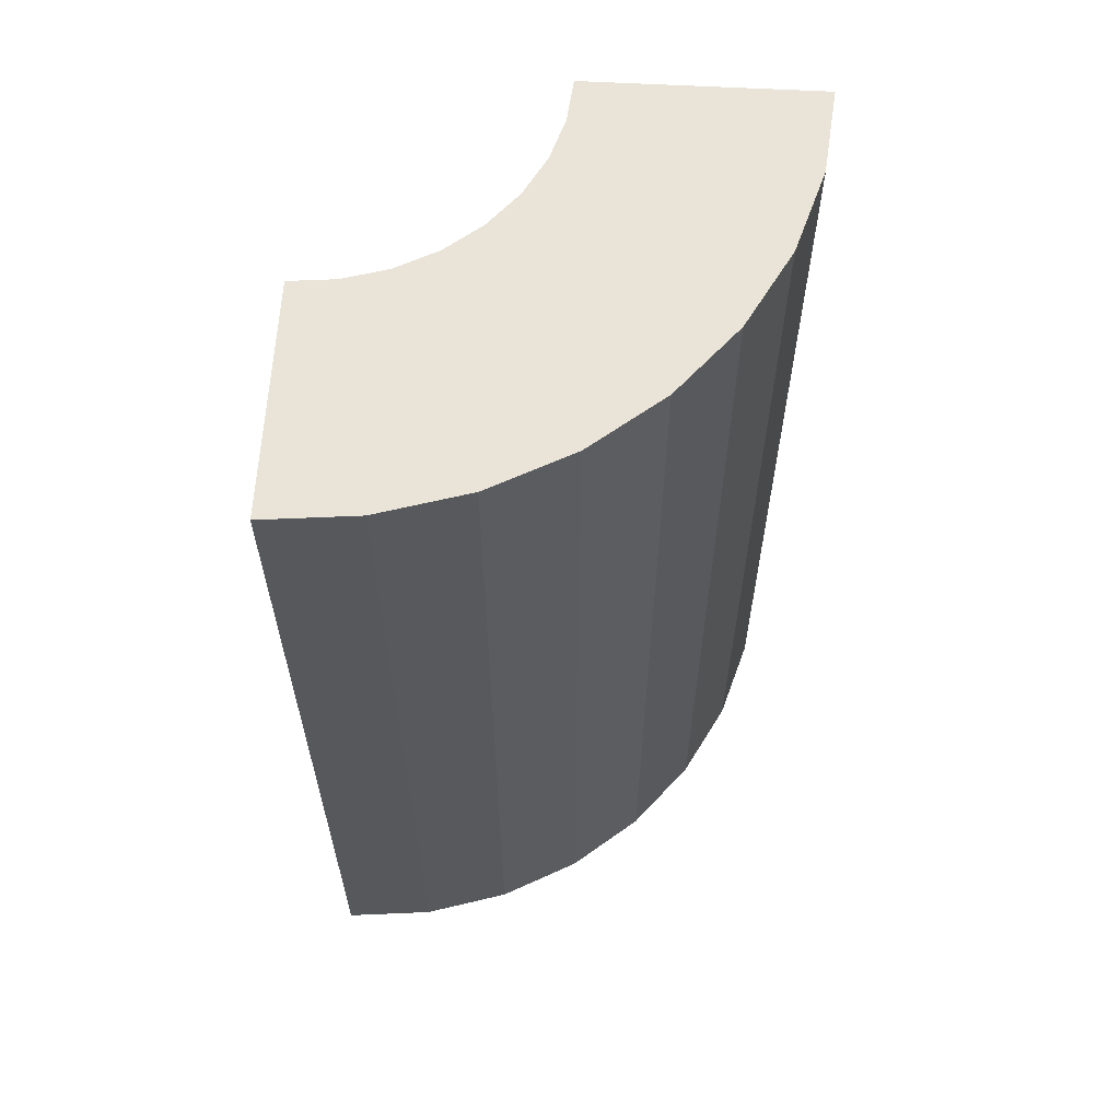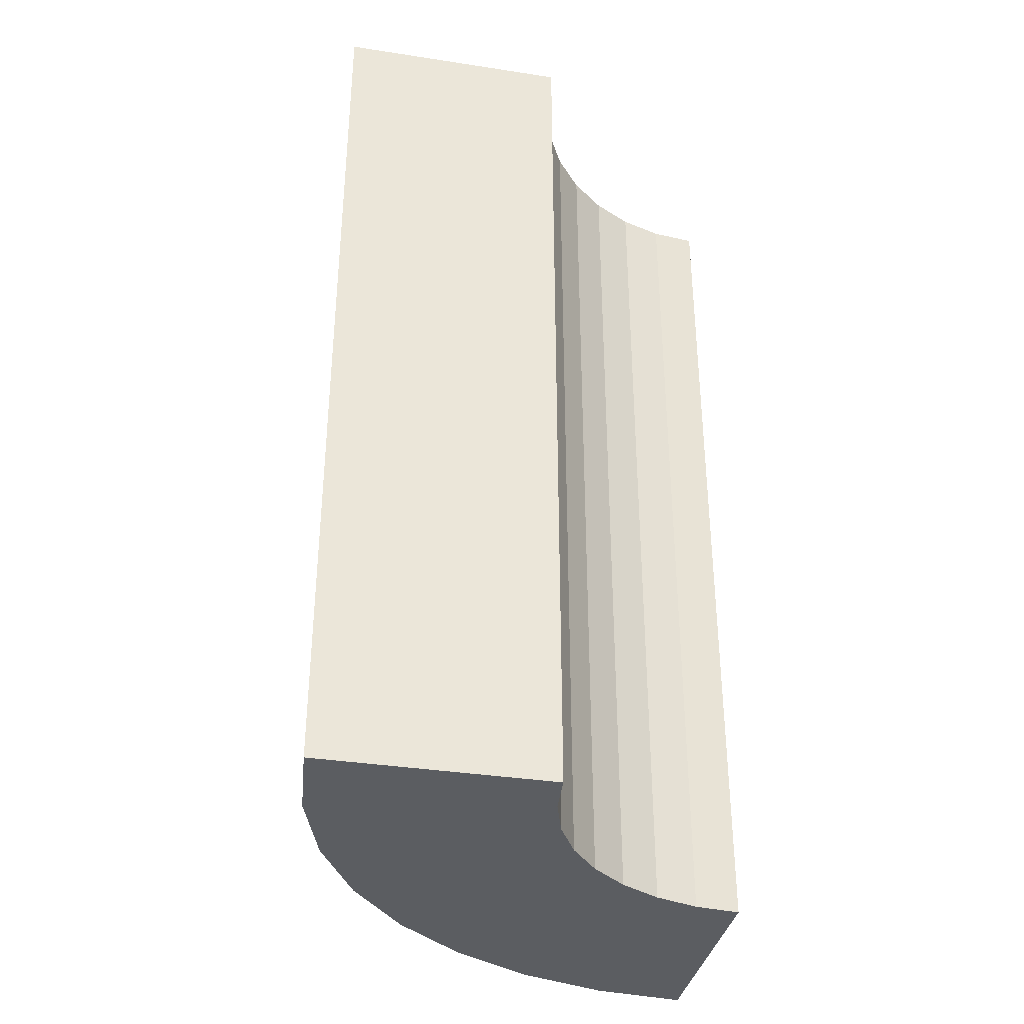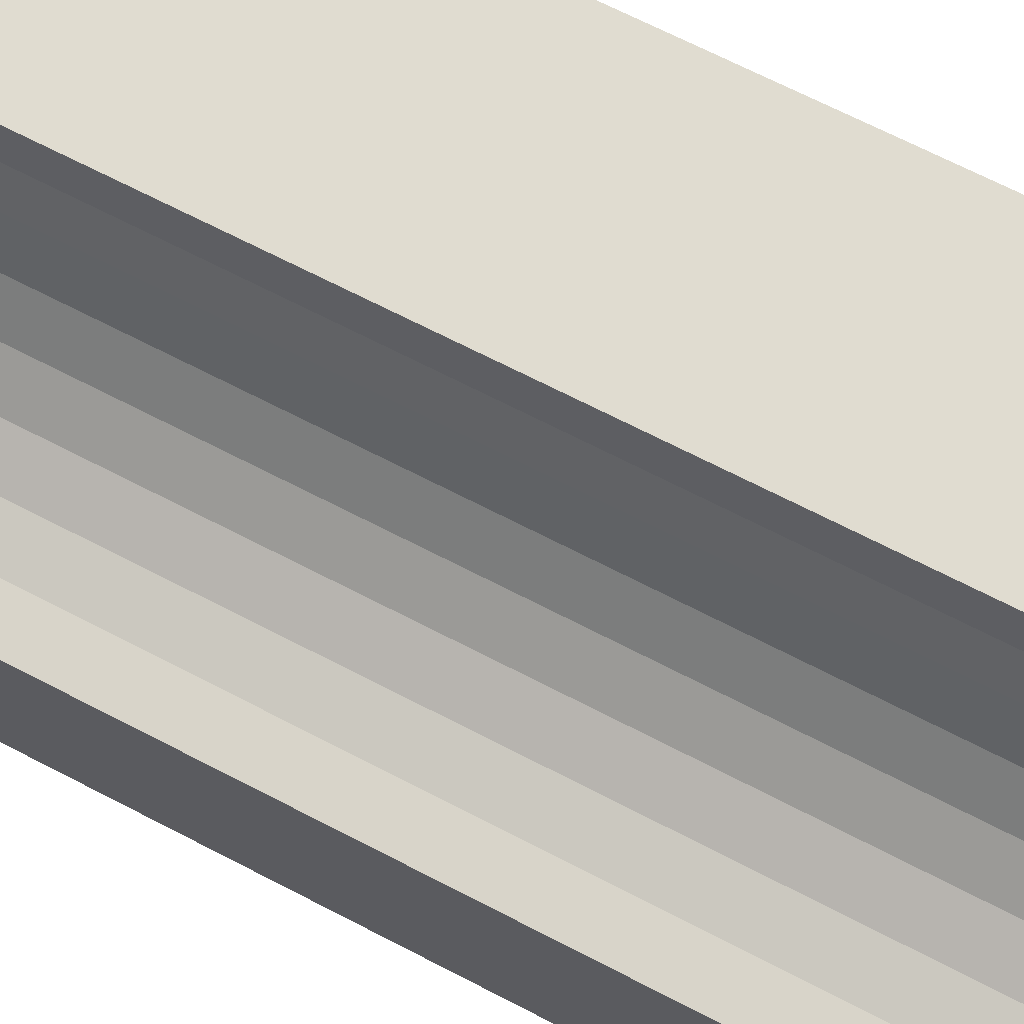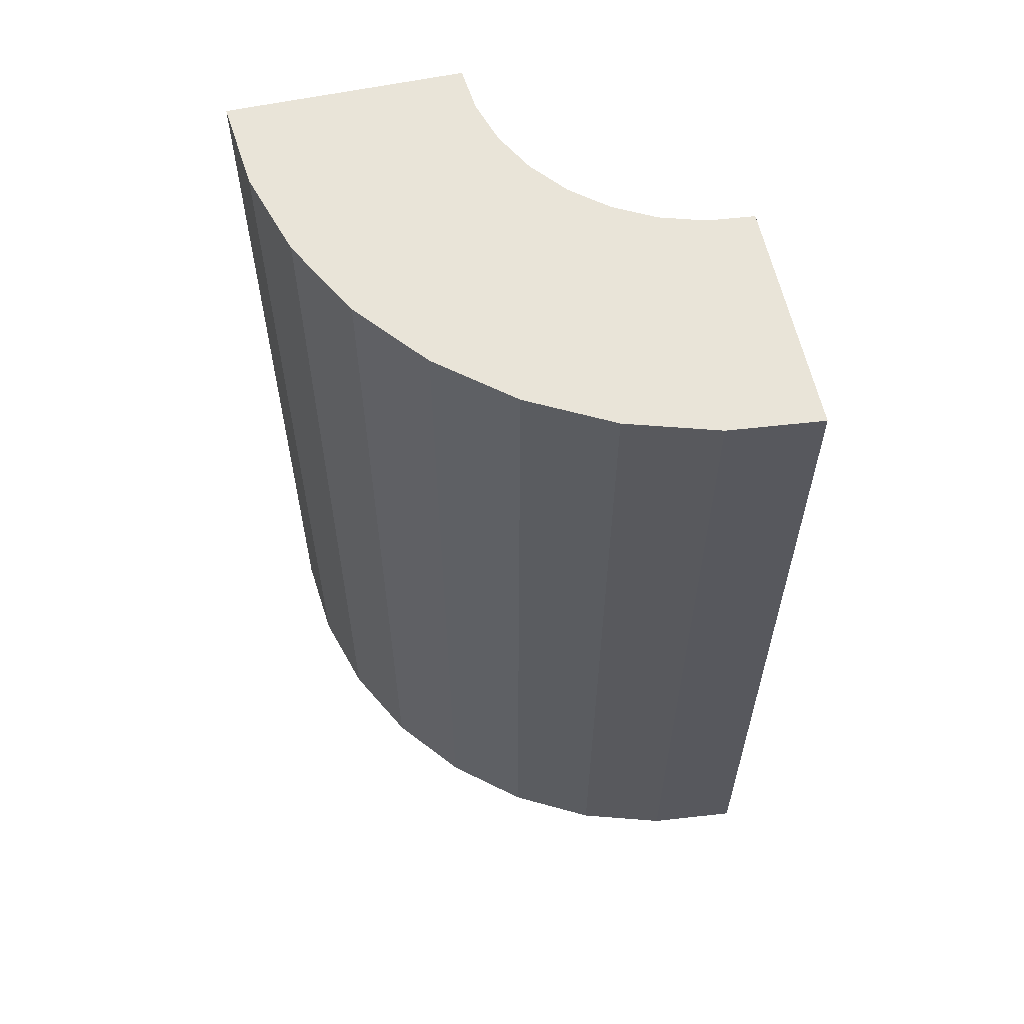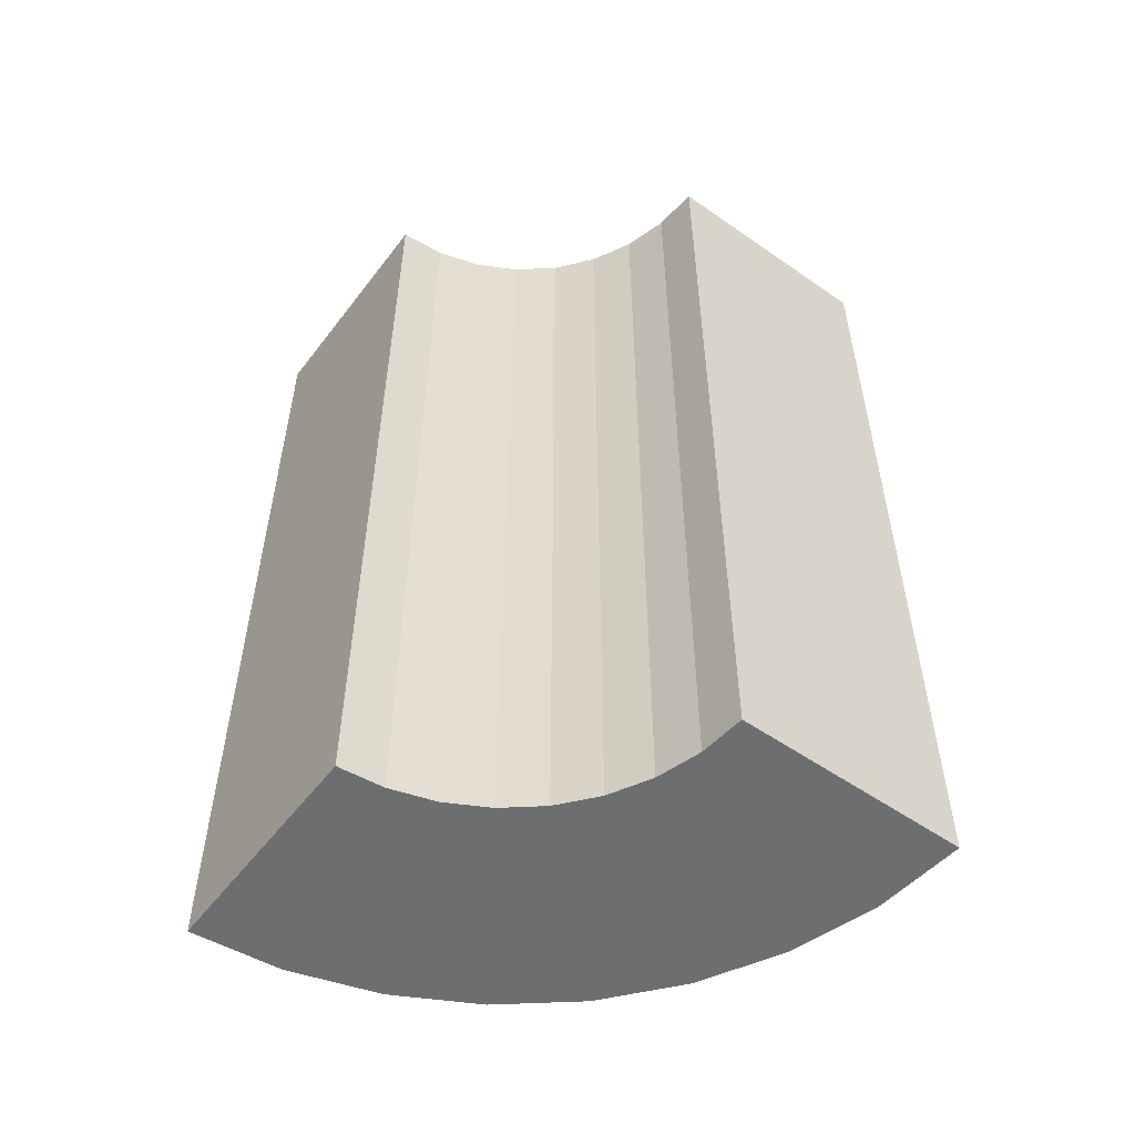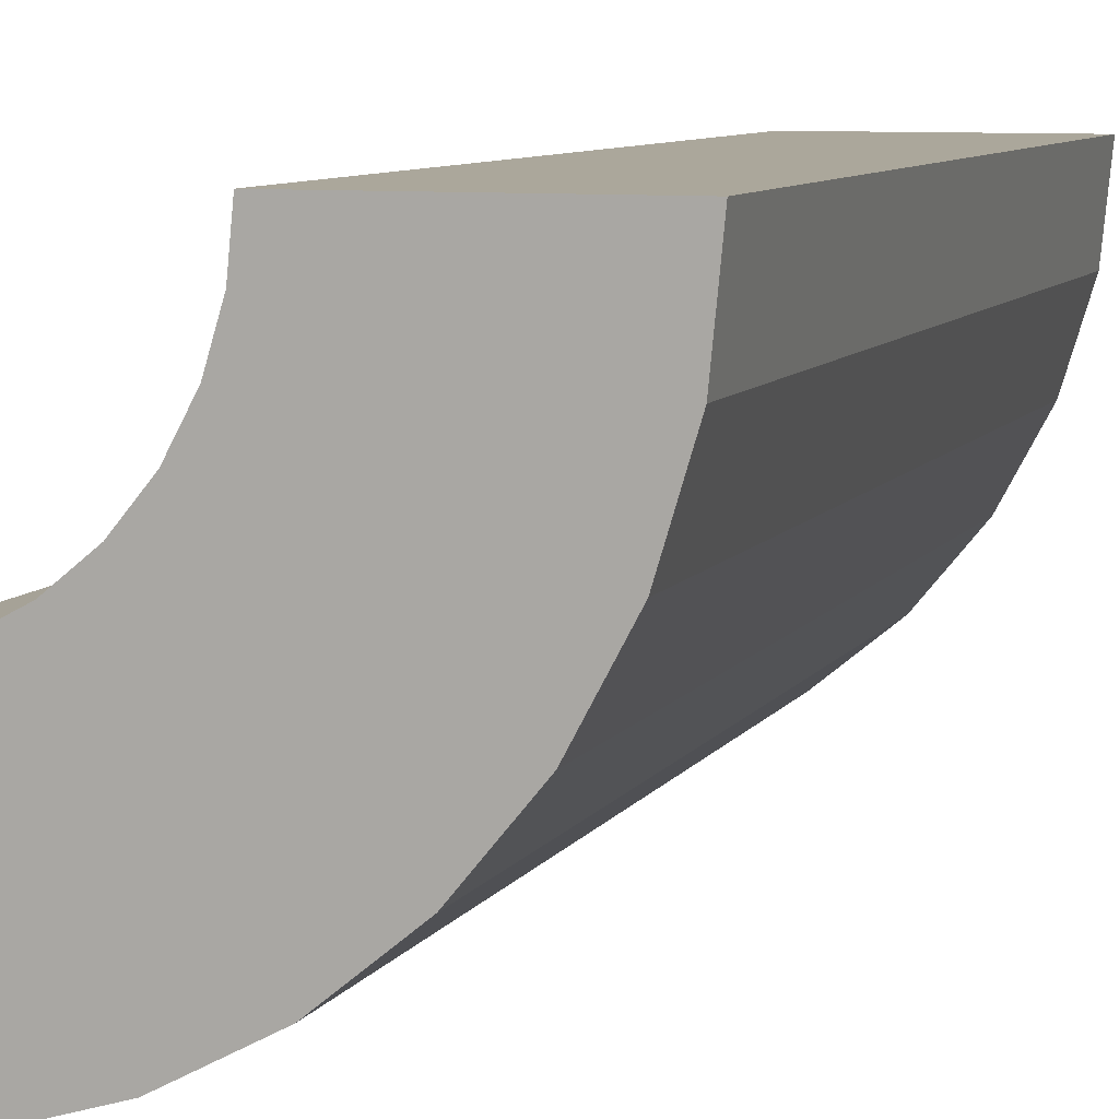
<metadata>
{"format":"obj","ext":"obj","renderer":"f3d","projection":"perspective","resolution":1024,"background":"white","views":[{"elev":61.2,"azim":93.1,"up":"+Y"},{"elev":-36.1,"azim":-101.4,"up":"+Y"},{"elev":69.5,"azim":-62.7,"up":"+Z"},{"elev":59.8,"azim":167.8,"up":"+Y"},{"elev":-54.2,"azim":-36.5,"up":"+Y"},{"elev":8.1,"azim":18.5,"up":"+Z"}]}
</metadata>
<code>
o Cylinder_Cylinder.003
v 0 -1 -1
v 0 1 -1
v 0.1951 -1 -0.9808
v 0.1951 1 -0.9808
v 0.3827 -1 -0.9239
v 0.3827 1 -0.9239
v 0.5556 -1 -0.8315
v 0.5556 1 -0.8315
v 0.7071 -1 -0.7071
v 0.7071 1 -0.7071
v 0.8315 -1 -0.5556
v 0.8315 1 -0.5556
v 0.9239 -1 -0.3827
v 0.9239 1 -0.3827
v 0.9808 -1 -0.1951
v 0.9808 1 -0.1951
v 1 -1 -0
v 1 1 -0
v 0 -1 -0.5
v 0 1 -0.5
v 0.09755 -1 -0.4904
v 0.09755 1 -0.4904
v 0.1913 -1 -0.462
v 0.1913 1 -0.462
v 0.2778 -1 -0.4157
v 0.2778 1 -0.4157
v 0.3536 -1 -0.3536
v 0.3536 1 -0.3536
v 0.4157 -1 -0.2778
v 0.4157 1 -0.2778
v 0.462 -1 -0.1913
v 0.462 1 -0.1913
v 0.4904 -1 -0.09755
v 0.4904 1 -0.09755
v 0.5 -1 -0
v 0.5 1 -0
f 1 2 4 3
f 3 4 6 5
f 5 6 8 7
f 7 8 10 9
f 9 10 12 11
f 11 12 14 13
f 13 14 16 15
f 15 16 18 17
f 21 22 20 19
f 23 24 22 21
f 25 26 24 23
f 27 28 26 25
f 29 30 28 27
f 31 32 30 29
f 33 34 32 31
f 35 36 34 33
f 2 1 19 20
f 17 18 36 35
f 1 3 21 19
f 4 2 20 22
f 3 5 23 21
f 6 4 22 24
f 5 7 25 23
f 8 6 24 26
f 7 9 27 25
f 10 8 26 28
f 9 11 29 27
f 12 10 28 30
f 11 13 31 29
f 14 12 30 32
f 13 15 33 31
f 16 14 32 34
f 15 17 35 33
f 18 16 34 36

</code>
